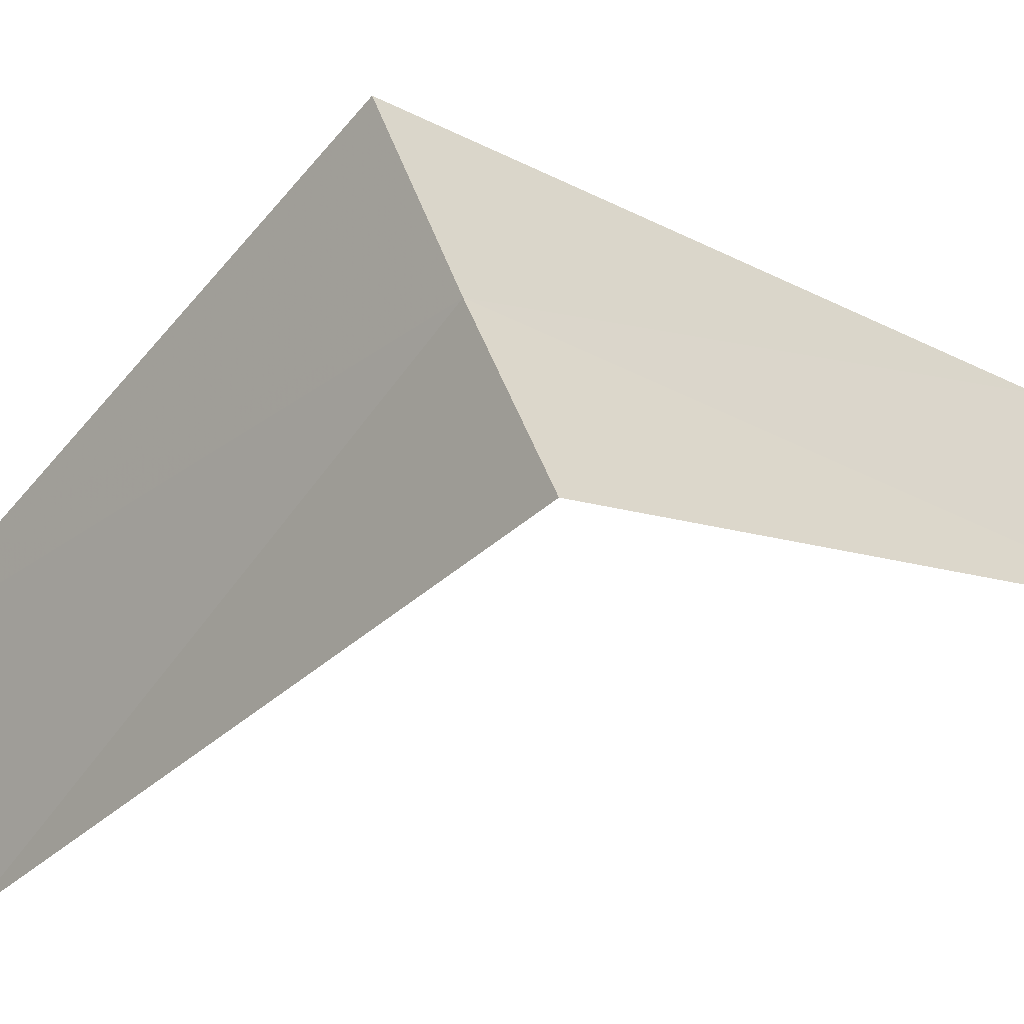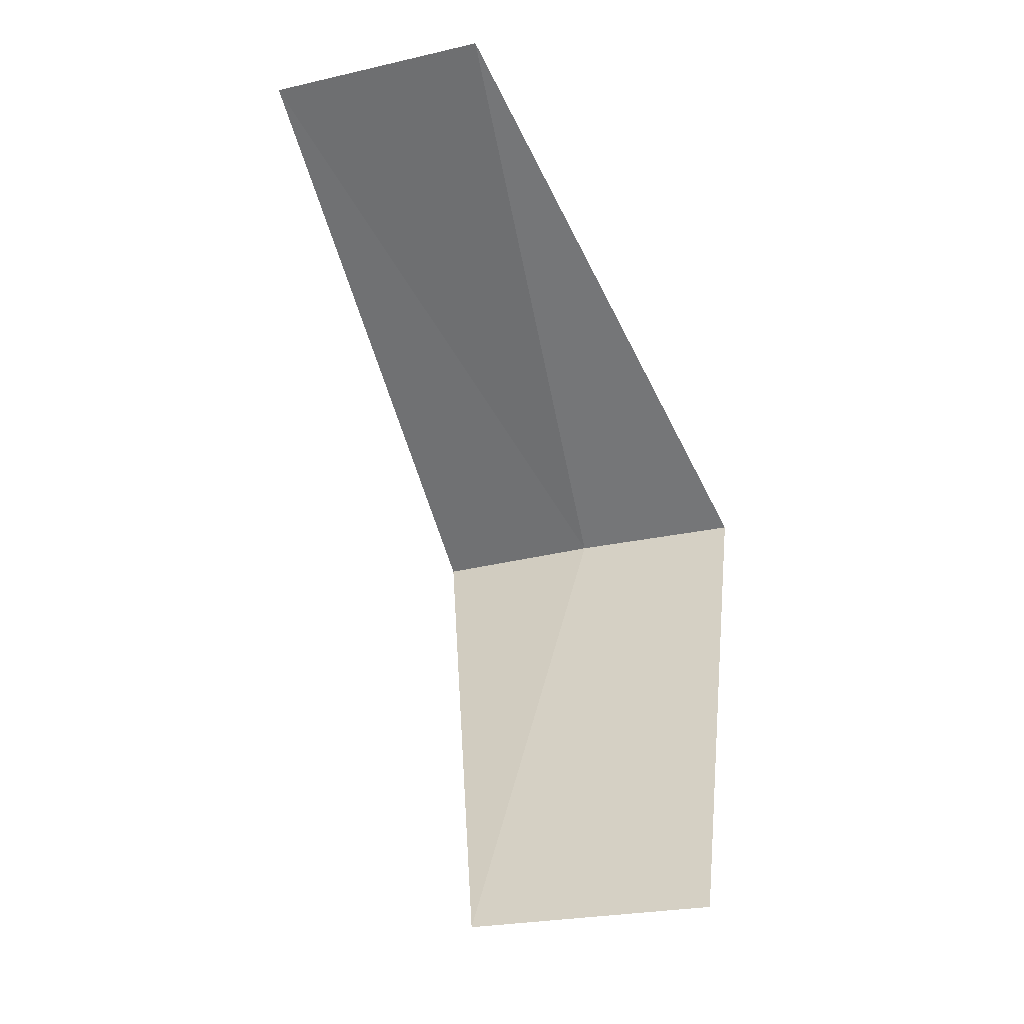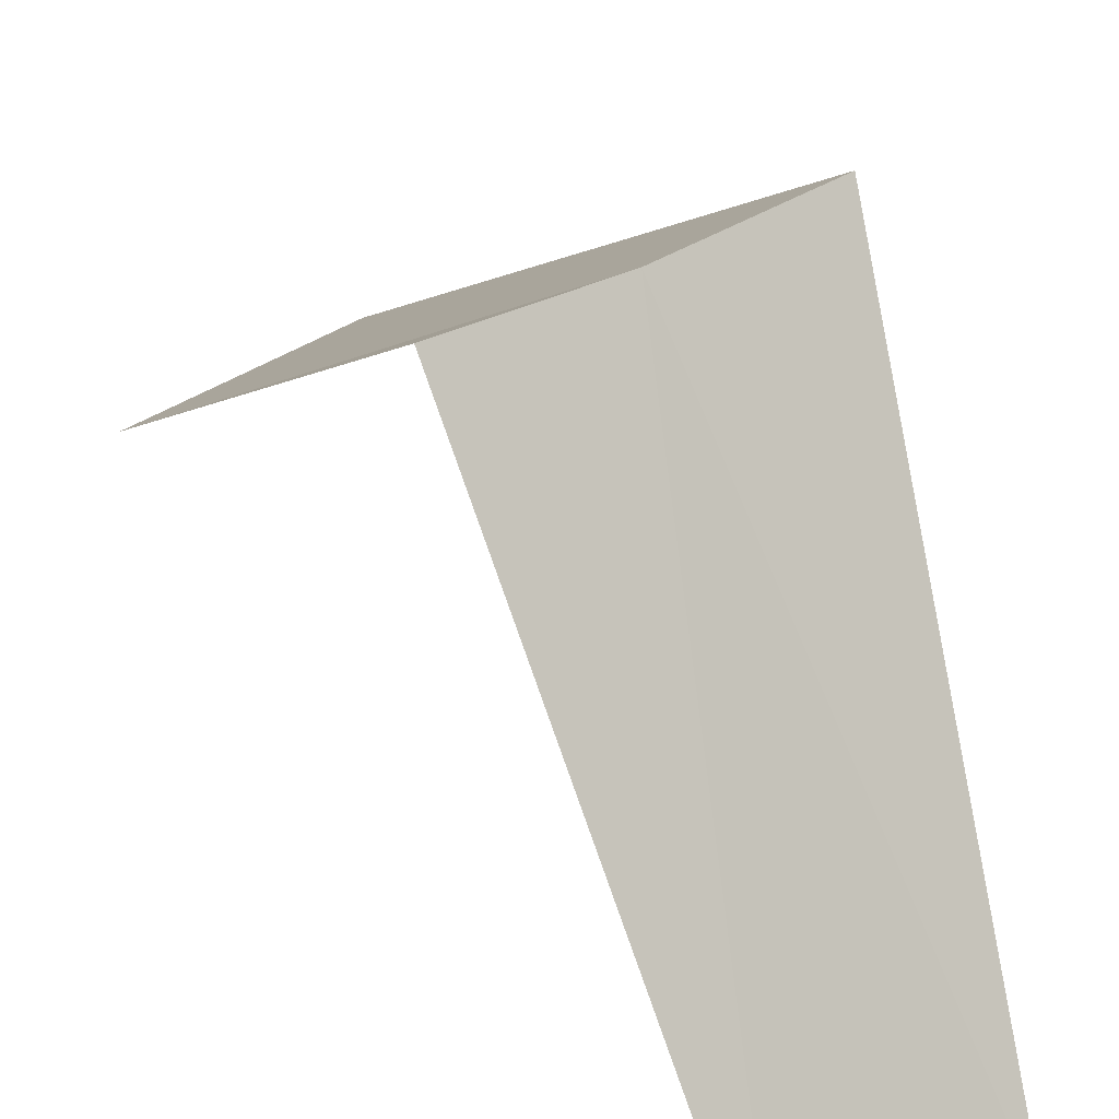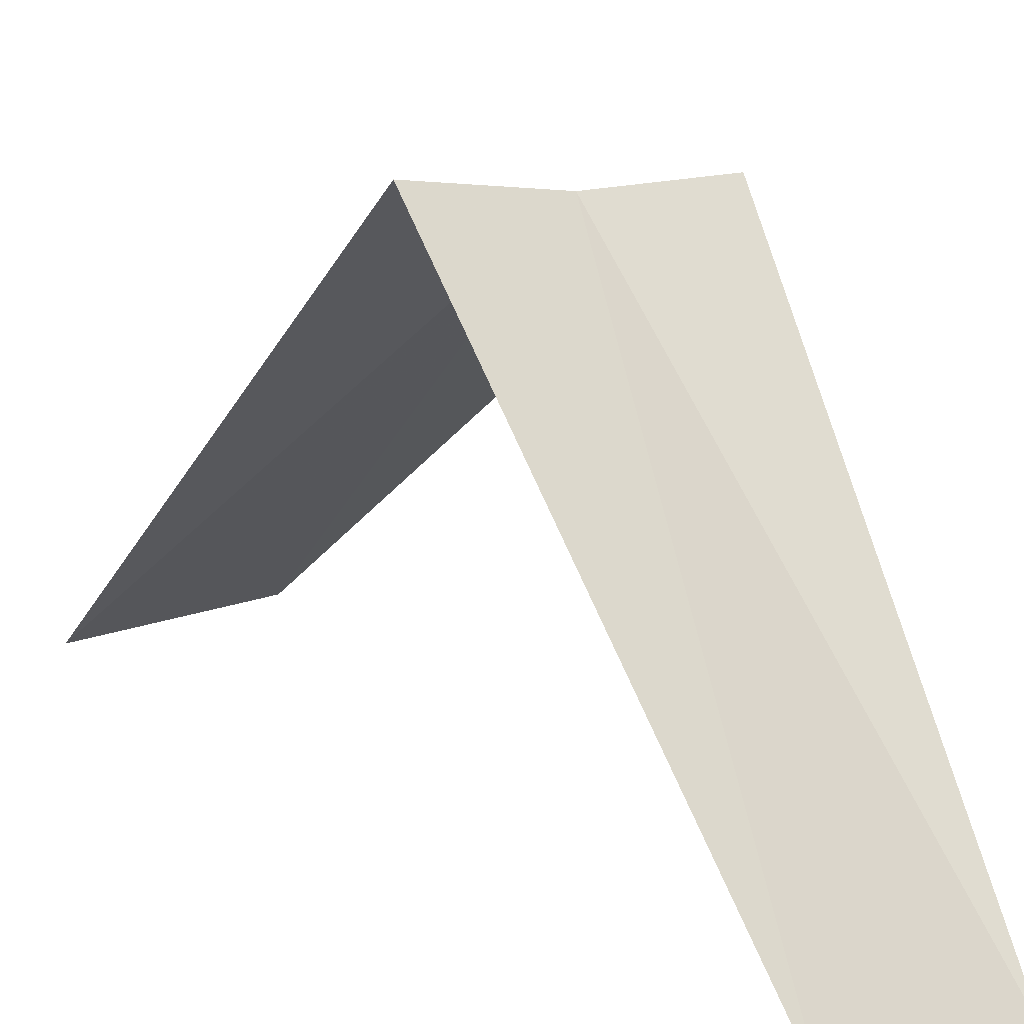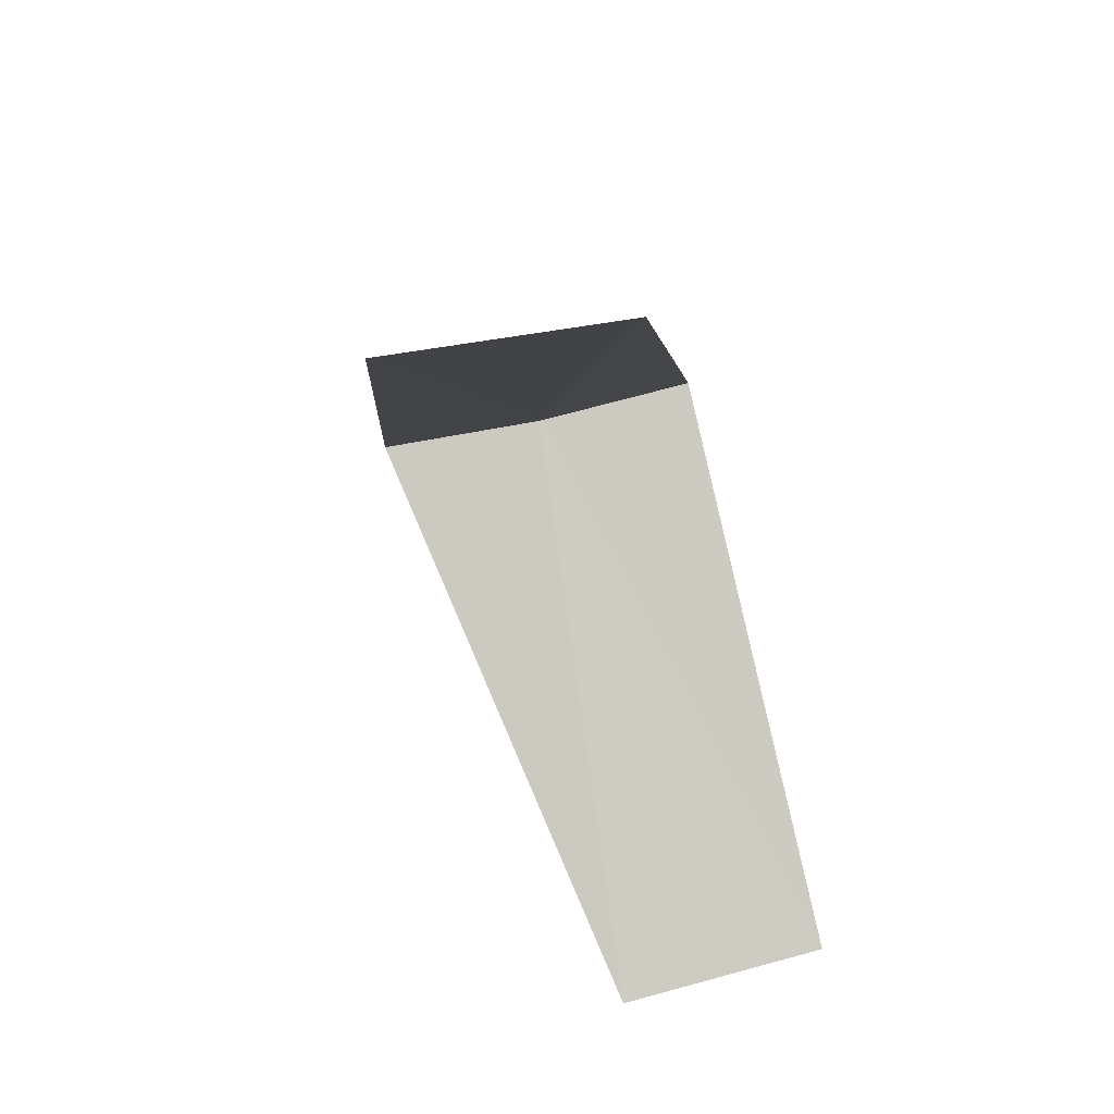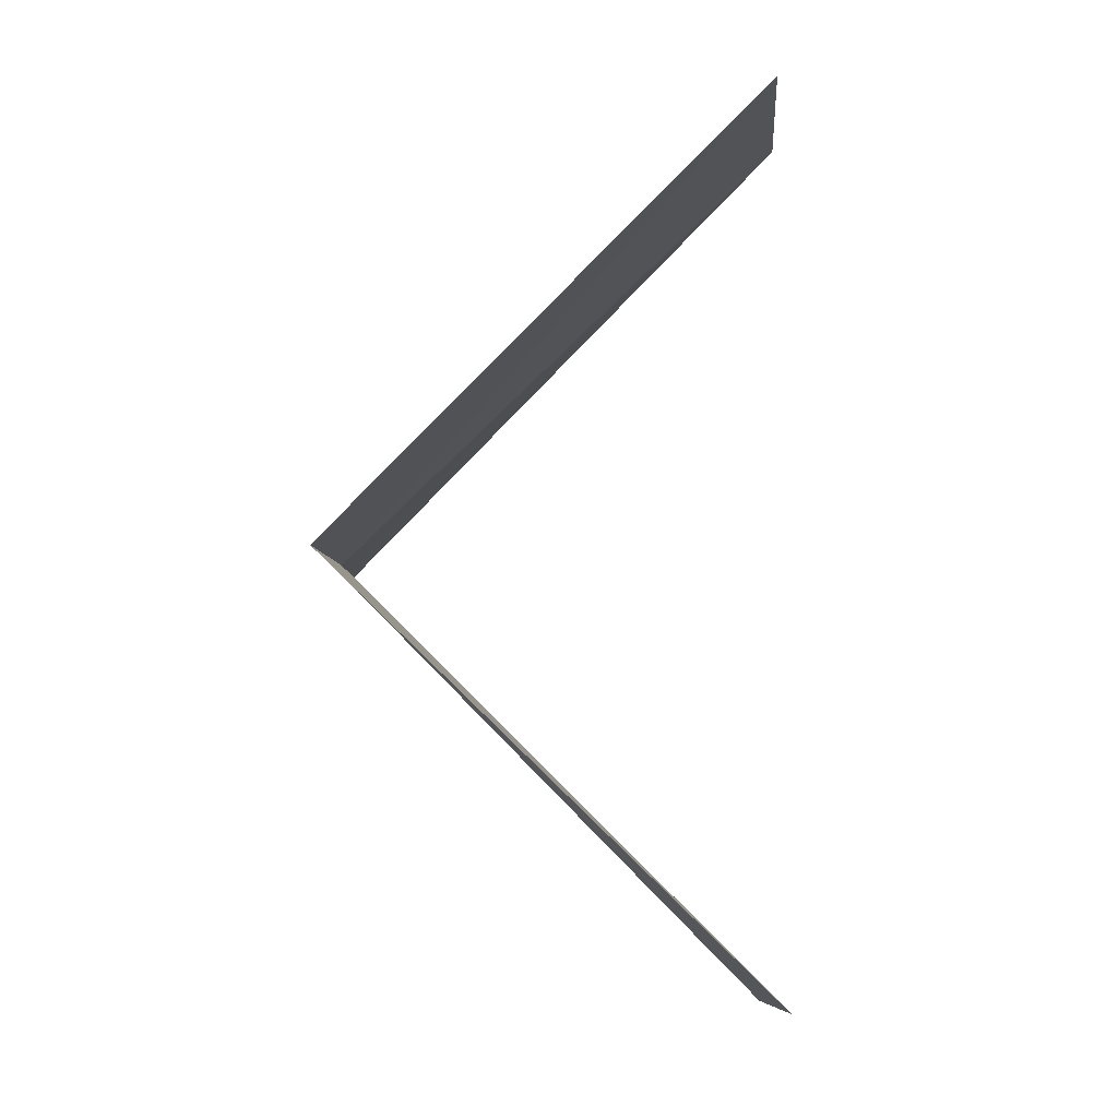
<metadata>
{"format":"obj","ext":"obj","renderer":"f3d","projection":"perspective","resolution":1024,"background":"white","views":[{"elev":68.0,"azim":-117.3,"up":"+Y"},{"elev":-12.2,"azim":5.4,"up":"+Z"},{"elev":50.3,"azim":-44.1,"up":"+Y"},{"elev":22.5,"azim":-50.0,"up":"+Y"},{"elev":41.6,"azim":-22.4,"up":"+Z"},{"elev":-12.7,"azim":-100.1,"up":"+Z"}]}
</metadata>
<code>
v -0.5621 -2.947 20.44
v -0.9271 -2.853 20.4
v -0.7495 -3.929 19.44
v -0.2512 -3.992 19.48
v -0.1884 -2.994 20.48
v -1.236 -3.804 21.4
v -0.7495 -3.929 21.44
f 1 2 3
f 1 3 4
f 1 4 5
f 1 6 2
f 1 7 6
f 1 5 7

</code>
